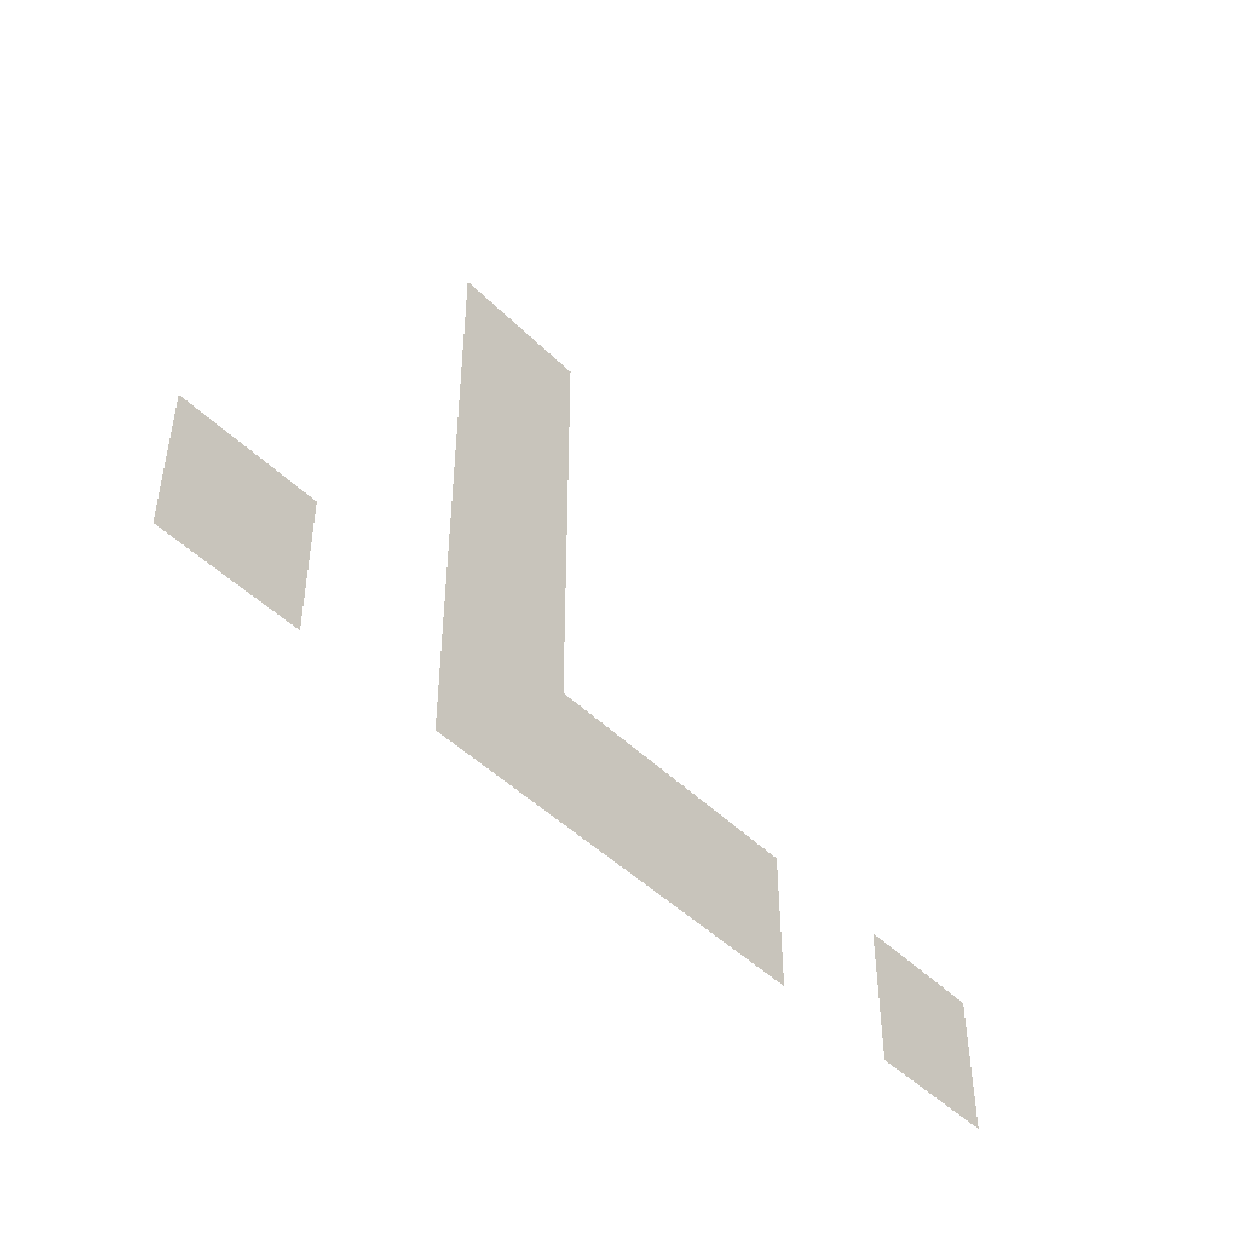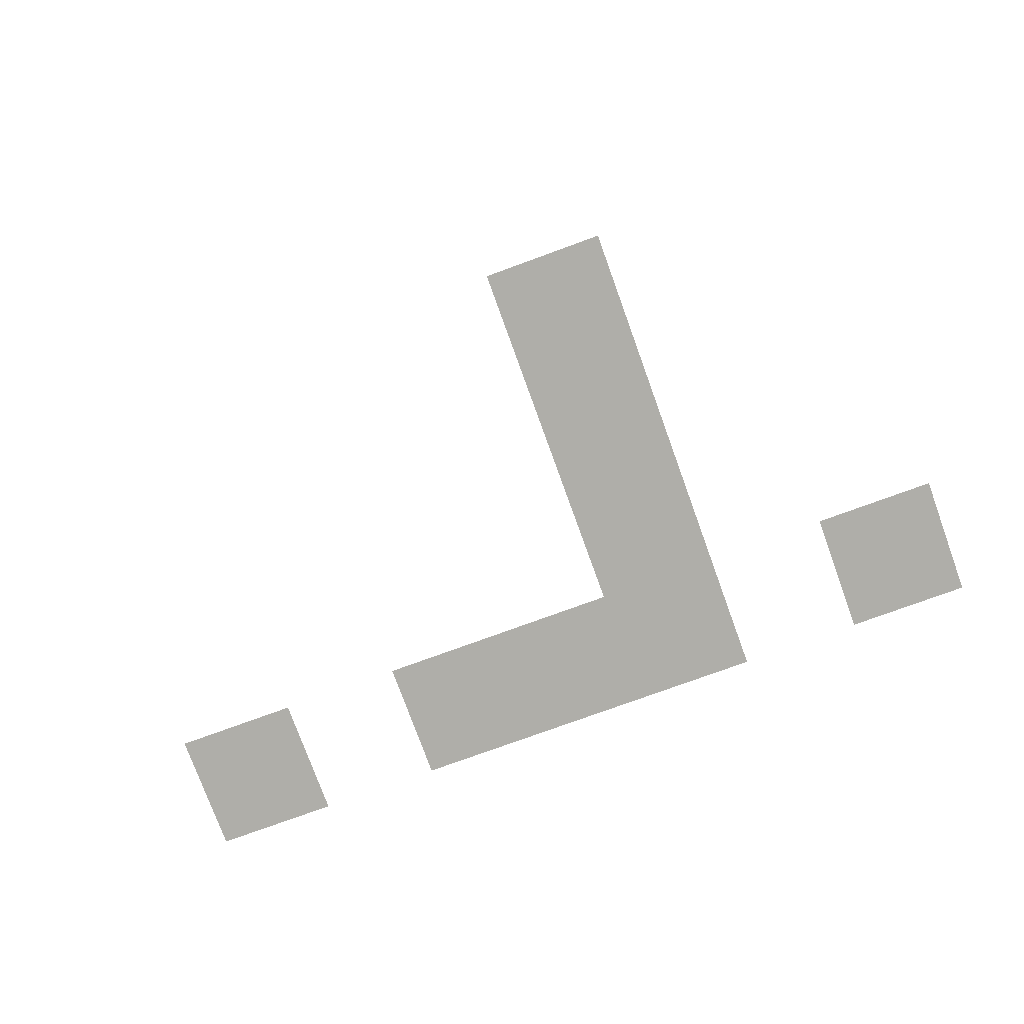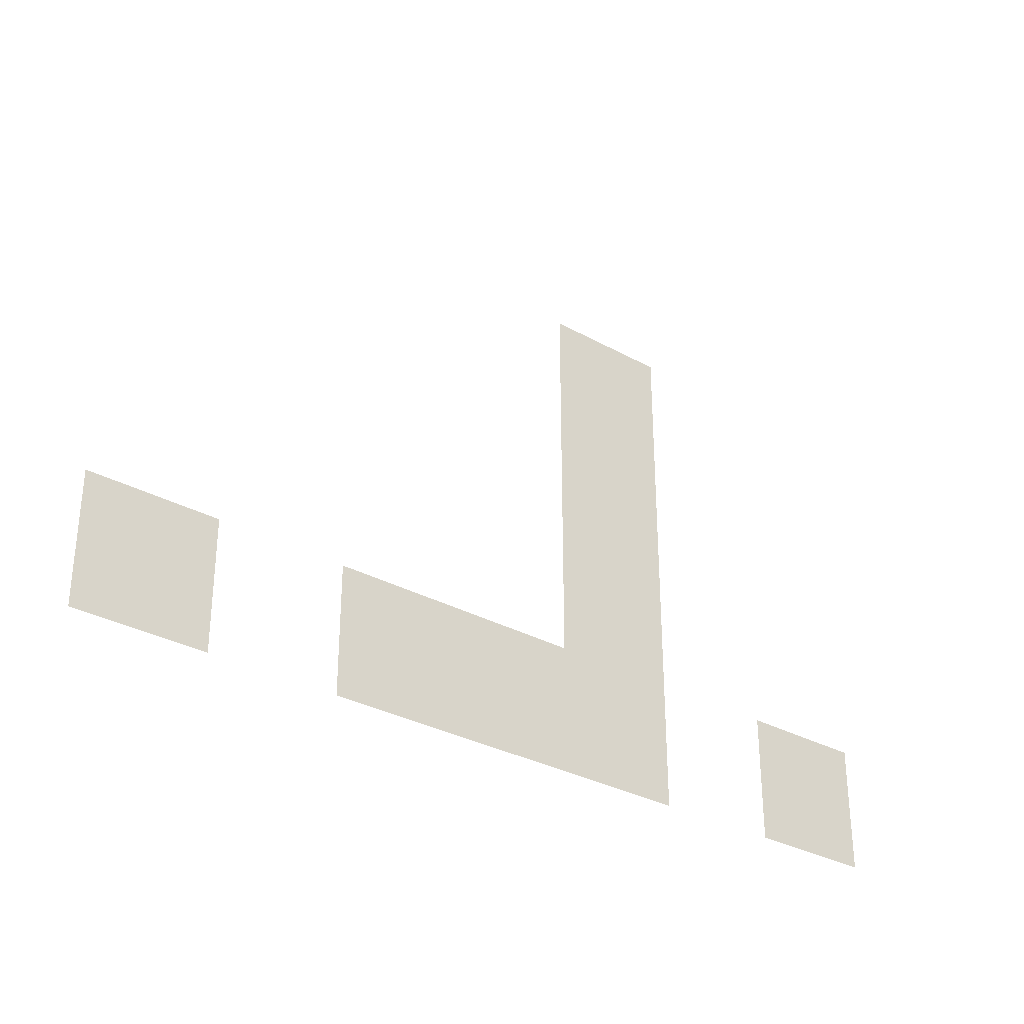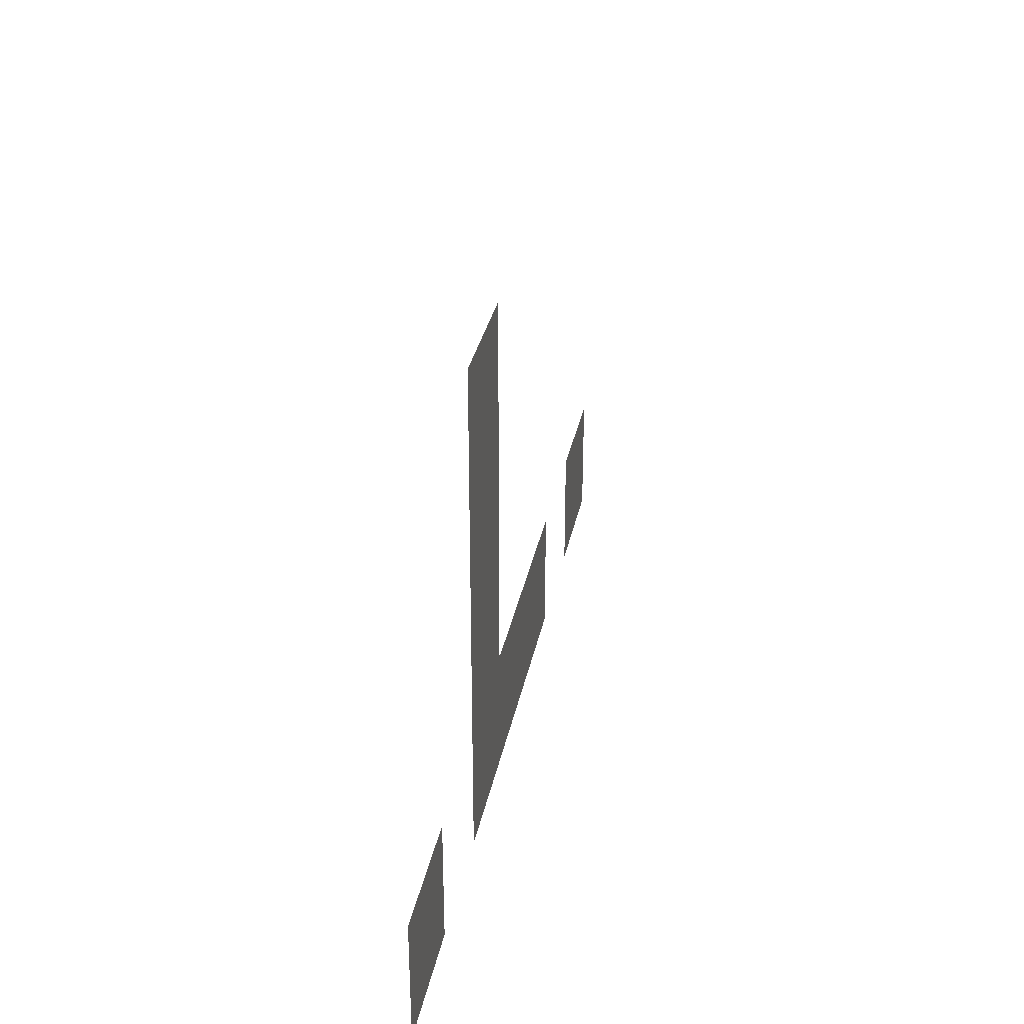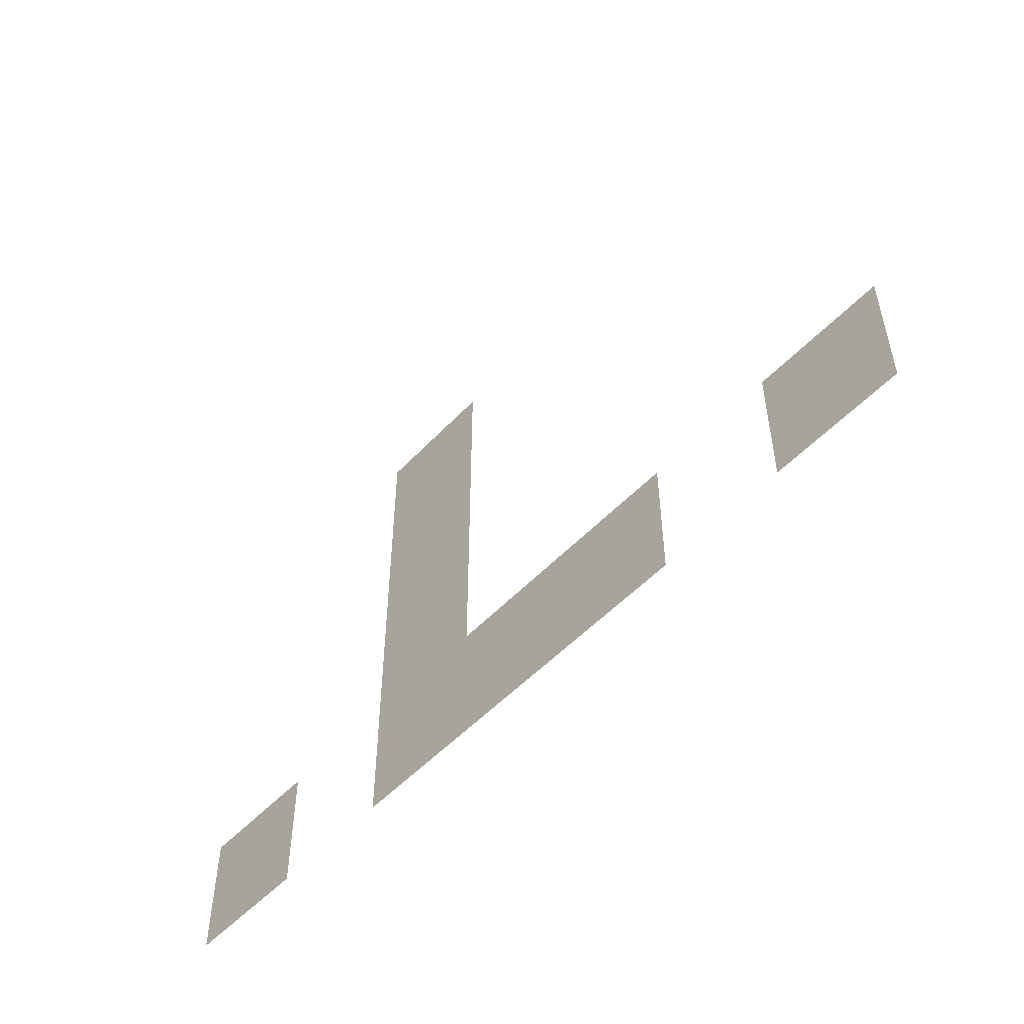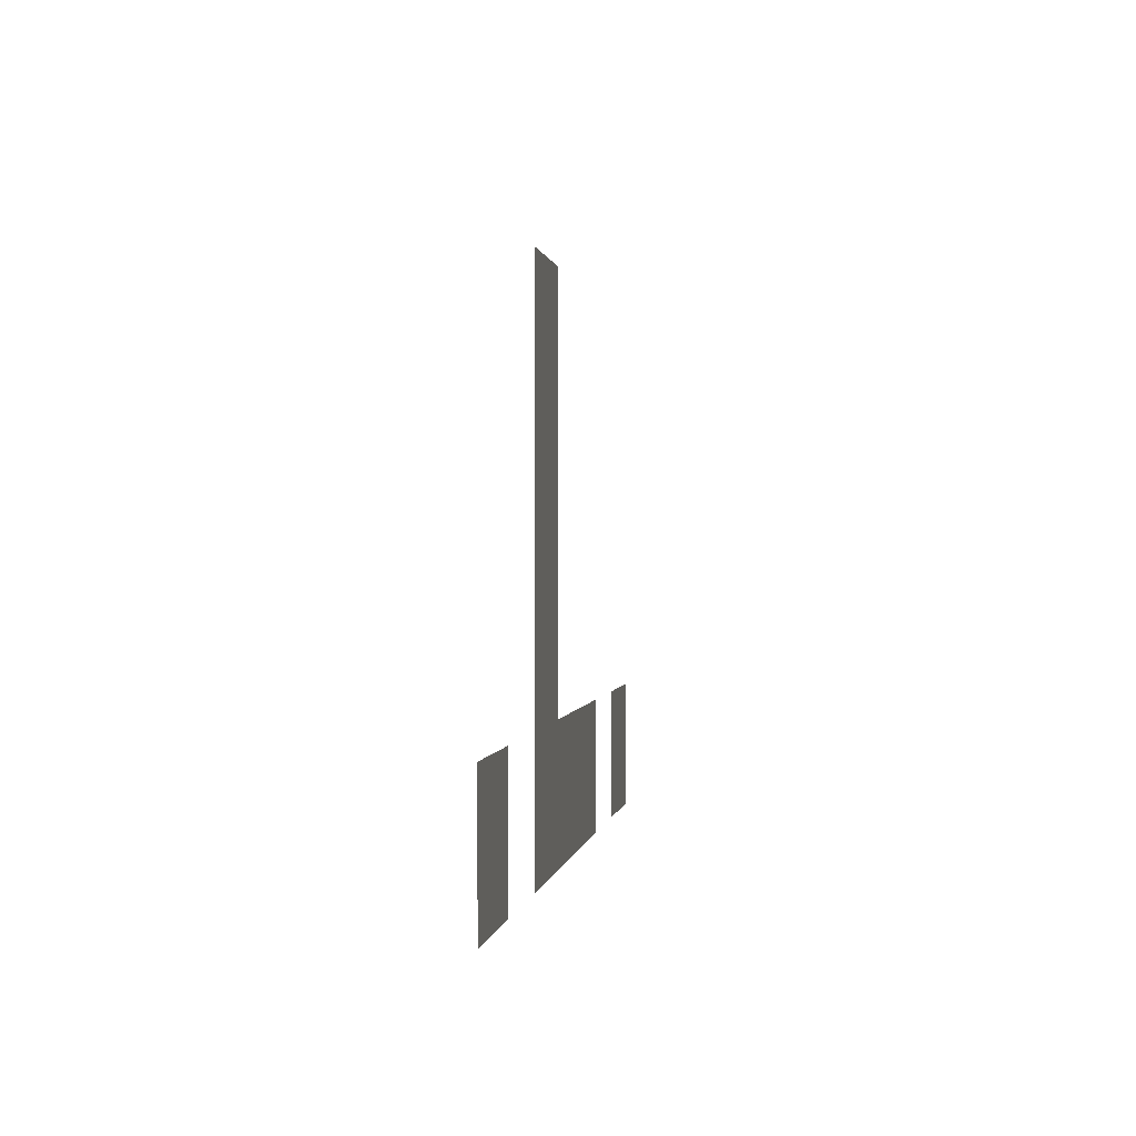
<metadata>
{"format":"obj","ext":"obj","renderer":"f3d","projection":"perspective","resolution":1024,"background":"white","views":[{"elev":-45.6,"azim":-48.7,"up":"+Y"},{"elev":-77.5,"azim":-160.0,"up":"+Z"},{"elev":-31.2,"azim":141.5,"up":"+Y"},{"elev":31.8,"azim":-79.0,"up":"+Y"},{"elev":-52.1,"azim":48.4,"up":"+Y"},{"elev":0.5,"azim":-82.1,"up":"+Y"}]}
</metadata>
<code>
v -5 -50 0
v -6 -50 0
v -6 -49 0
v -5 -49 0
v -5 -51 0
v -6 -51 0
v -6 -50 0
v -5 -50 0
v -5 -52 0
v -6 -52 0
v -6 -51 0
v -5 -51 0
v -1 -53 0
v -2 -53 0
v -2 -52 0
v -1 -52 0
v -3 -53 0
v -4 -53 0
v -4 -52 0
v -3 -52 0
v -4 -53 0
v -5 -53 0
v -5 -52 0
v -4 -52 0
v -5 -53 0
v -6 -53 0
v -6 -52 0
v -5 -52 0
v -7 -53 0
v -8 -53 0
v -8 -52 0
v -7 -52 0
g TreeTile_mesh_0002
f 1 2 3 4
f 5 6 7 8
f 9 10 11 12
f 13 14 15 16
f 17 18 19 20
f 21 22 23 24
f 25 26 27 28
f 29 30 31 32

</code>
